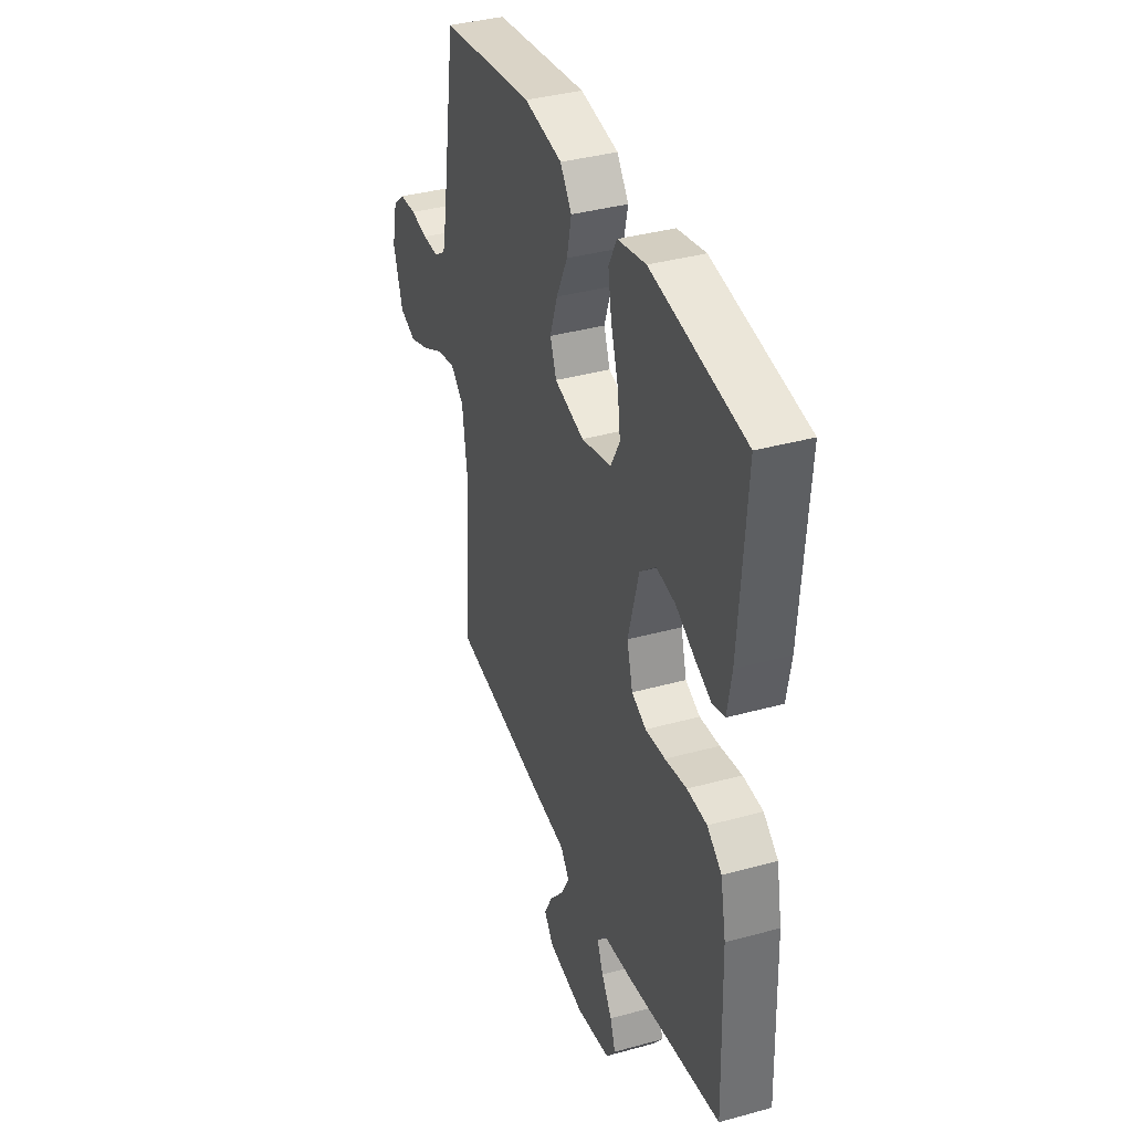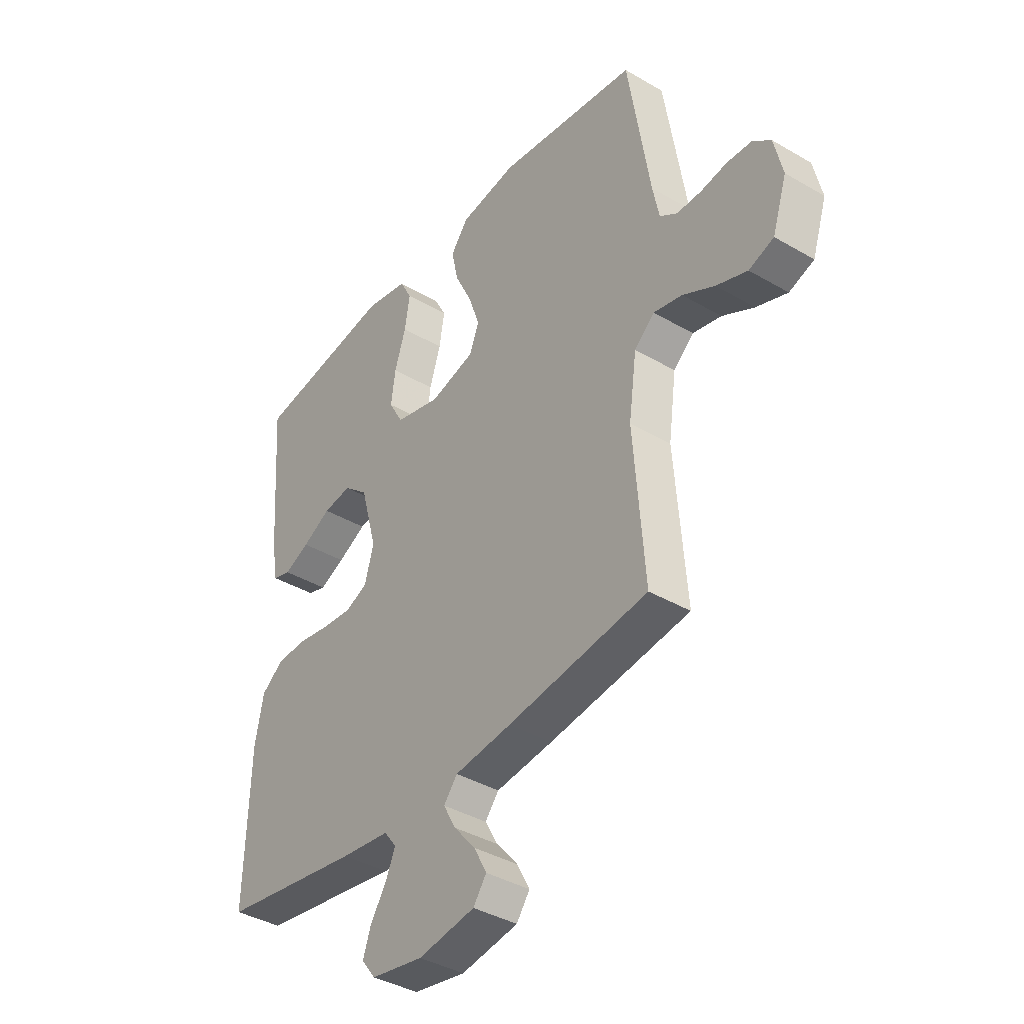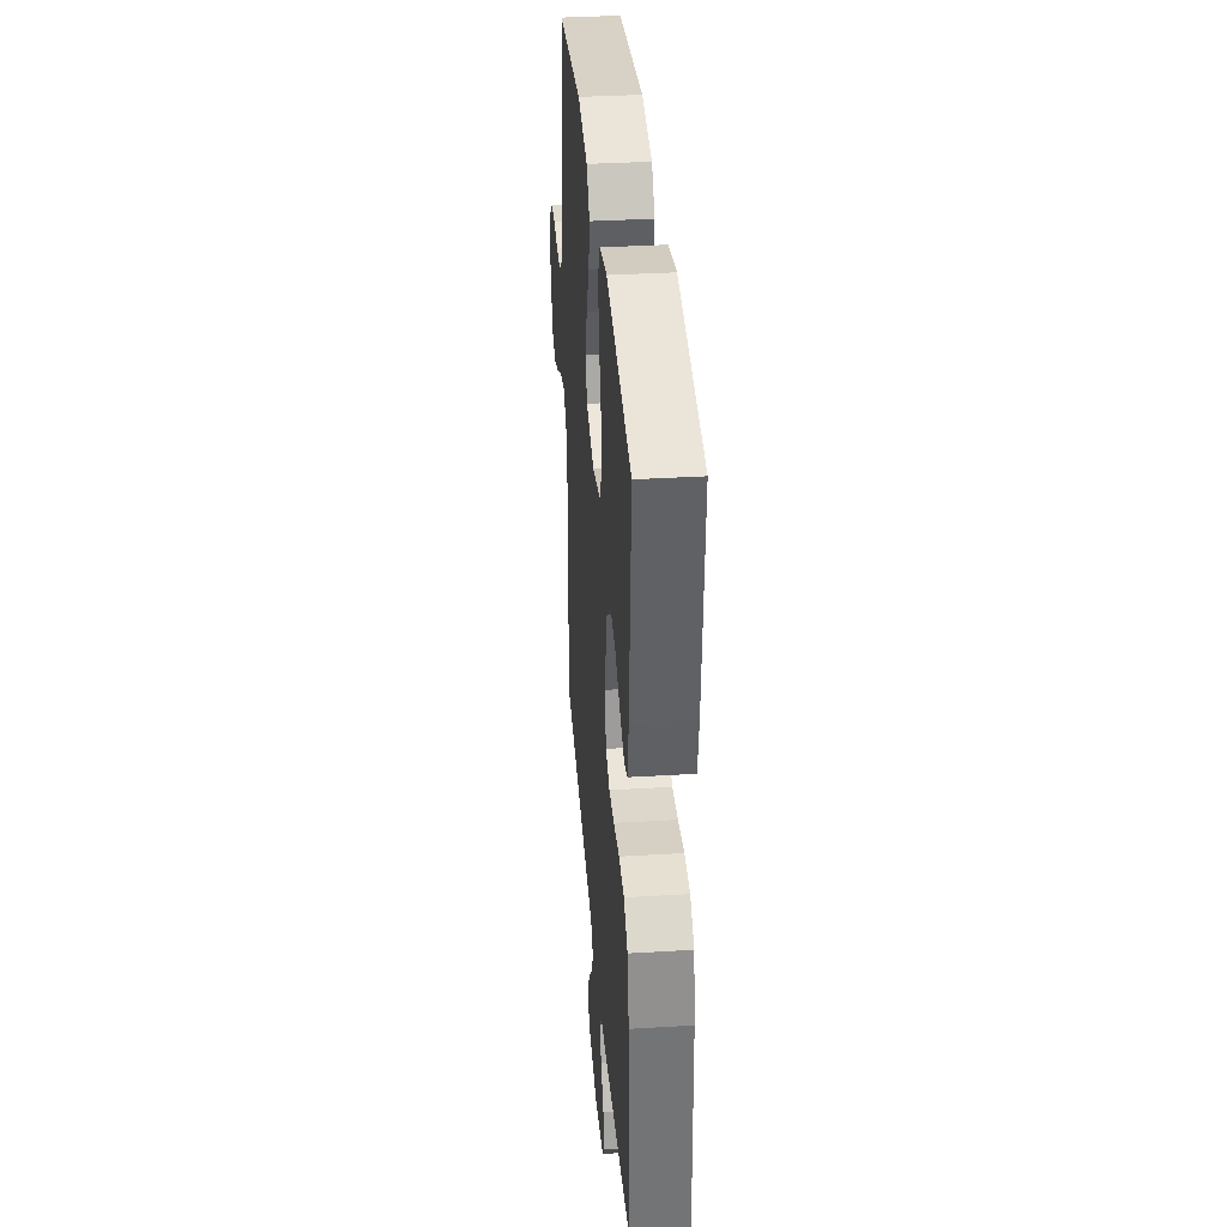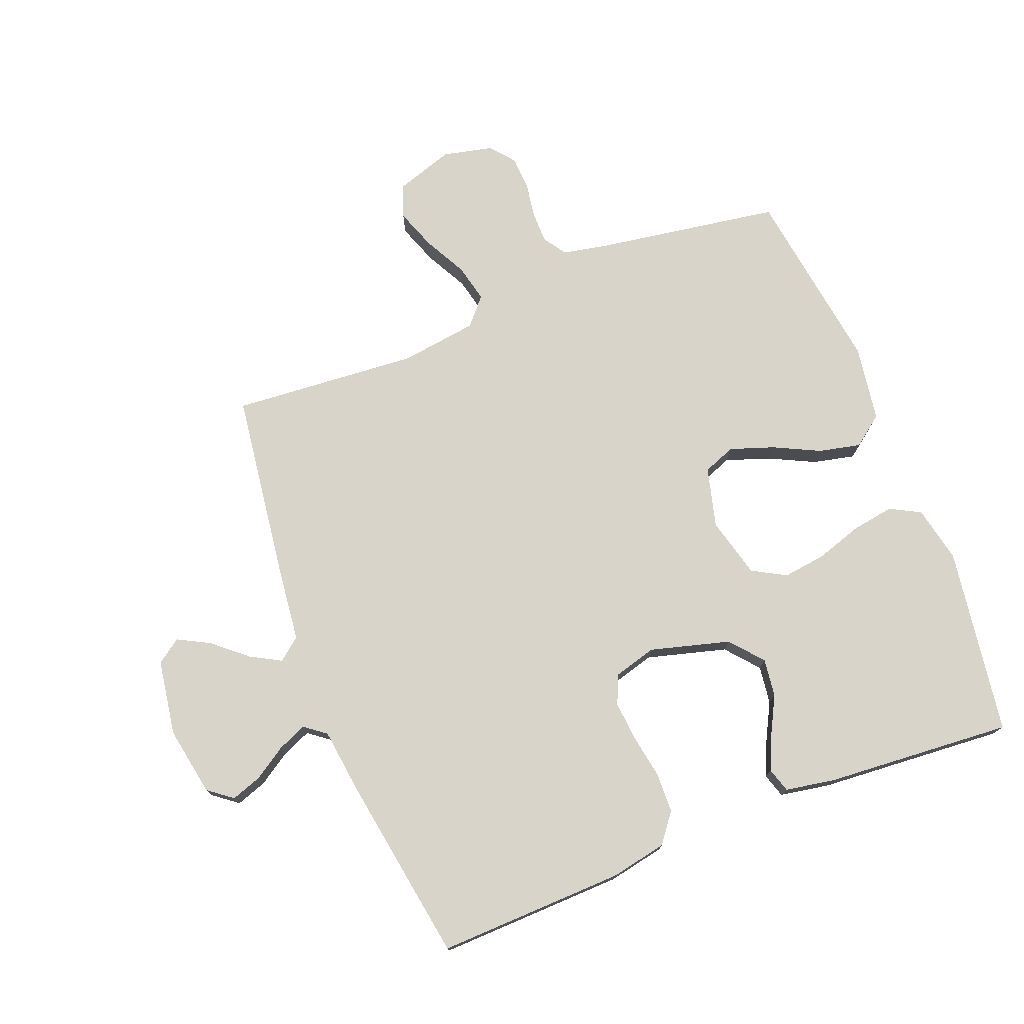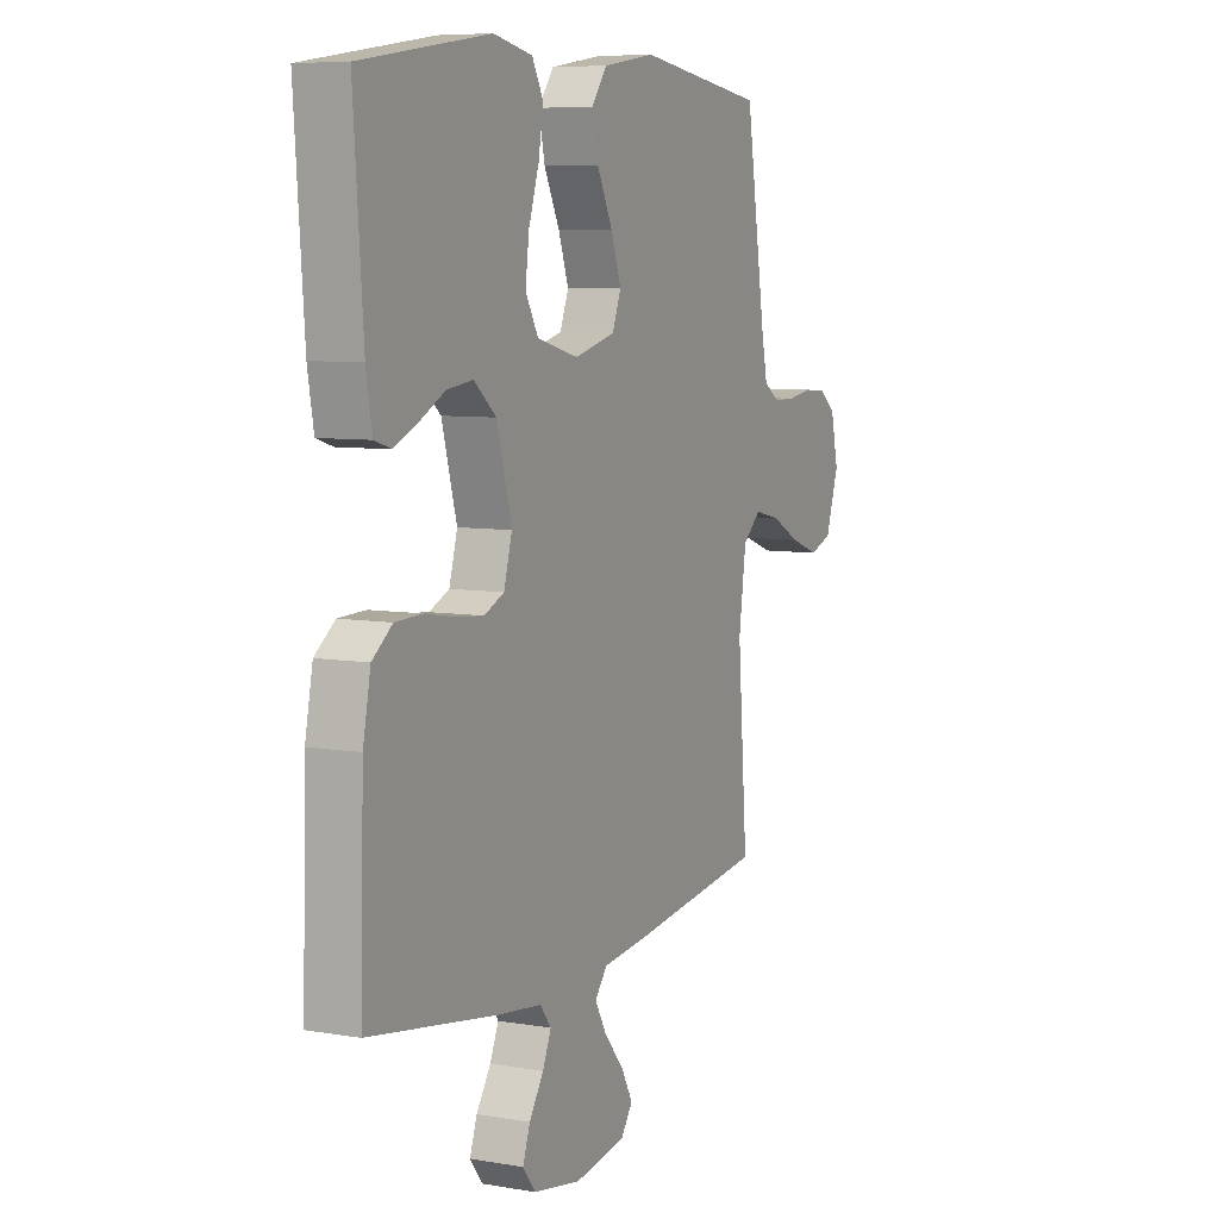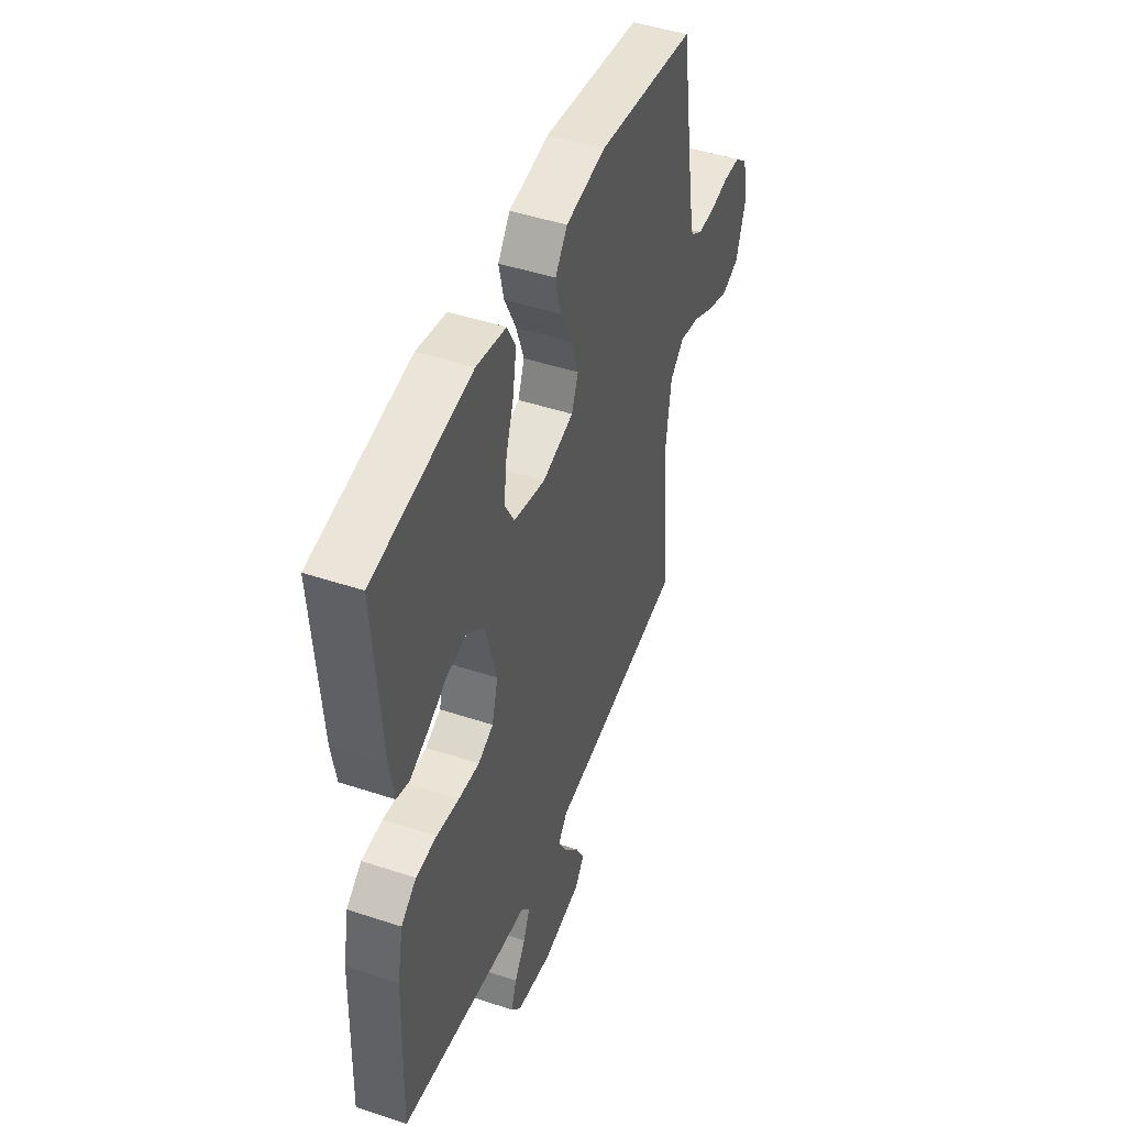
<metadata>
{"format":"obj","ext":"obj","renderer":"f3d","projection":"perspective","resolution":1024,"background":"white","views":[{"elev":37.4,"azim":-109.5,"up":"+Z"},{"elev":-39.1,"azim":53.8,"up":"+Z"},{"elev":35.9,"azim":-94.5,"up":"+Z"},{"elev":75.3,"azim":-111.4,"up":"+Y"},{"elev":7.3,"azim":-63.9,"up":"+Z"},{"elev":46.8,"azim":-69.4,"up":"+Z"}]}
</metadata>
<code>
v -0.5 0.07 0.5
v -0.2 0.07 0.545
v -0.109 0.07 0.526
v -0.083 0.07 0.477
v -0.094 0.07 0.409
v -0.118 0.07 0.335
v -0.127 0.07 0.266
v -0.097 0.07 0.212
v 0 0.07 0.187
v 0.096 0.07 0.212
v 0.116 0.07 0.264
v 0.092 0.07 0.334
v 0.056 0.07 0.408
v 0.041 0.07 0.475
v 0.078 0.07 0.524
v 0.2 0.07 0.543
v 0.5 0.07 0.5
v 0.547 0.07 0.2
v 0.561 0.07 0.131
v 0.598 0.07 0.106
v 0.65 0.07 0.106
v 0.706 0.07 0.115
v 0.759 0.07 0.112
v 0.798 0.07 0.08
v 0.816 0.07 0
v 0.785 0.07 -0.094
v 0.732 0.07 -0.113
v 0.666 0.07 -0.089
v 0.598 0.07 -0.053
v 0.537 0.07 -0.039
v 0.494 0.07 -0.077
v 0.477 0.07 -0.2
v 0.5 0.07 -0.5
v 0.2 0.07 -0.54
v 0.078 0.07 -0.554
v 0.049 0.07 -0.59
v 0.076 0.07 -0.639
v 0.122 0.07 -0.693
v 0.149 0.07 -0.744
v 0.121 0.07 -0.783
v 0 0.07 -0.802
v -0.111 0.07 -0.782
v -0.141 0.07 -0.743
v -0.124 0.07 -0.694
v -0.09 0.07 -0.642
v -0.07 0.07 -0.595
v -0.096 0.07 -0.561
v -0.2 0.07 -0.548
v -0.5 0.07 -0.5
v -0.491 0.07 -0.2
v -0.473 0.07 -0.109
v -0.426 0.07 -0.073
v -0.362 0.07 -0.071
v -0.292 0.07 -0.083
v -0.228 0.07 -0.089
v -0.181 0.07 -0.068
v -0.162 0.07 0
v -0.197 0.07 0.128
v -0.249 0.07 0.172
v -0.31 0.07 0.164
v -0.371 0.07 0.132
v -0.425 0.07 0.108
v -0.464 0.07 0.12
v -0.478 0.07 0.2
v -0.5 0 0.5
v -0.2 0 0.545
v -0.109 0 0.526
v -0.083 0 0.477
v -0.094 0 0.409
v -0.118 0 0.335
v -0.127 0 0.266
v -0.097 0 0.212
v 0 0 0.187
v 0.096 0 0.212
v 0.116 0 0.264
v 0.092 0 0.334
v 0.056 0 0.408
v 0.041 0 0.475
v 0.078 0 0.524
v 0.2 0 0.543
v 0.5 0 0.5
v 0.547 0 0.2
v 0.561 0 0.131
v 0.598 0 0.106
v 0.65 0 0.106
v 0.706 0 0.115
v 0.759 0 0.112
v 0.798 0 0.08
v 0.816 0 0
v 0.785 0 -0.094
v 0.732 0 -0.113
v 0.666 0 -0.089
v 0.598 0 -0.053
v 0.537 0 -0.039
v 0.494 0 -0.077
v 0.477 0 -0.2
v 0.5 0 -0.5
v 0.2 0 -0.54
v 0.078 0 -0.554
v 0.049 0 -0.59
v 0.076 0 -0.639
v 0.122 0 -0.693
v 0.149 0 -0.744
v 0.121 0 -0.783
v 0 0 -0.802
v -0.111 0 -0.782
v -0.141 0 -0.743
v -0.124 0 -0.694
v -0.09 0 -0.642
v -0.07 0 -0.595
v -0.096 0 -0.561
v -0.2 0 -0.548
v -0.5 0 -0.5
v -0.491 0 -0.2
v -0.473 0 -0.109
v -0.426 0 -0.073
v -0.362 0 -0.071
v -0.292 0 -0.083
v -0.228 0 -0.089
v -0.181 0 -0.068
v -0.162 0 0
v -0.197 0 0.128
v -0.249 0 0.172
v -0.31 0 0.164
v -0.371 0 0.132
v -0.425 0 0.108
v -0.464 0 0.12
v -0.478 0 0.2
f 4 5 6
f 3 4 6
f 2 3 6
f 1 2 6
f 64 1 6
f 63 64 6
f 62 63 6
f 61 62 6
f 60 61 6
f 59 60 6 7
f 58 59 7 8
f 57 58 8 9
f 56 57 9 10
f 52 53 54
f 51 52 54
f 50 51 54
f 49 50 54
f 48 49 54
f 47 48 54
f 46 47 54 55
f 43 44 45
f 42 43 45
f 41 42 45
f 40 41 45
f 39 40 45
f 38 39 45
f 37 38 45
f 36 37 45 46
f 46 55 56
f 36 46 56
f 35 36 56
f 35 56 10
f 34 35 10
f 33 34 10
f 32 33 10
f 27 28 29
f 26 27 29
f 25 26 29
f 24 25 29
f 23 24 29
f 22 23 29
f 21 22 29
f 20 21 29 30
f 19 20 30 31
f 16 17 18
f 15 16 18
f 14 15 18
f 13 14 18
f 12 13 18
f 18 19 31
f 12 18 31
f 11 12 31
f 10 11 31 32
f 70 69 68
f 70 68 67
f 70 67 66
f 70 66 65
f 70 65 128
f 70 128 127
f 70 127 126
f 70 126 125
f 70 125 124
f 71 70 124 123
f 72 71 123 122
f 73 72 122 121
f 74 73 121 120
f 118 117 116
f 118 116 115
f 118 115 114
f 118 114 113
f 118 113 112
f 118 112 111
f 119 118 111 110
f 109 108 107
f 109 107 106
f 109 106 105
f 109 105 104
f 109 104 103
f 109 103 102
f 109 102 101
f 110 109 101 100
f 120 119 110
f 120 110 100
f 120 100 99
f 74 120 99
f 74 99 98
f 74 98 97
f 74 97 96
f 93 92 91
f 93 91 90
f 93 90 89
f 93 89 88
f 93 88 87
f 93 87 86
f 93 86 85
f 94 93 85 84
f 95 94 84 83
f 82 81 80
f 82 80 79
f 82 79 78
f 82 78 77
f 82 77 76
f 95 83 82
f 95 82 76
f 95 76 75
f 96 95 75 74
f 1 65 66 2
f 2 66 67 3
f 3 67 68 4
f 4 68 69 5
f 5 69 70 6
f 6 70 71 7
f 7 71 72 8
f 8 72 73 9
f 9 73 74 10
f 10 74 75 11
f 11 75 76 12
f 12 76 77 13
f 13 77 78 14
f 14 78 79 15
f 15 79 80 16
f 16 80 81 17
f 17 81 82 18
f 18 82 83 19
f 19 83 84 20
f 20 84 85 21
f 21 85 86 22
f 22 86 87 23
f 23 87 88 24
f 24 88 89 25
f 25 89 90 26
f 26 90 91 27
f 27 91 92 28
f 28 92 93 29
f 29 93 94 30
f 30 94 95 31
f 31 95 96 32
f 32 96 97 33
f 33 97 98 34
f 34 98 99 35
f 35 99 100 36
f 36 100 101 37
f 37 101 102 38
f 38 102 103 39
f 39 103 104 40
f 40 104 105 41
f 41 105 106 42
f 42 106 107 43
f 43 107 108 44
f 44 108 109 45
f 45 109 110 46
f 46 110 111 47
f 47 111 112 48
f 48 112 113 49
f 49 113 114 50
f 50 114 115 51
f 51 115 116 52
f 52 116 117 53
f 53 117 118 54
f 54 118 119 55
f 55 119 120 56
f 56 120 121 57
f 57 121 122 58
f 58 122 123 59
f 59 123 124 60
f 60 124 125 61
f 61 125 126 62
f 62 126 127 63
f 63 127 128 64
f 64 128 65 1

</code>
